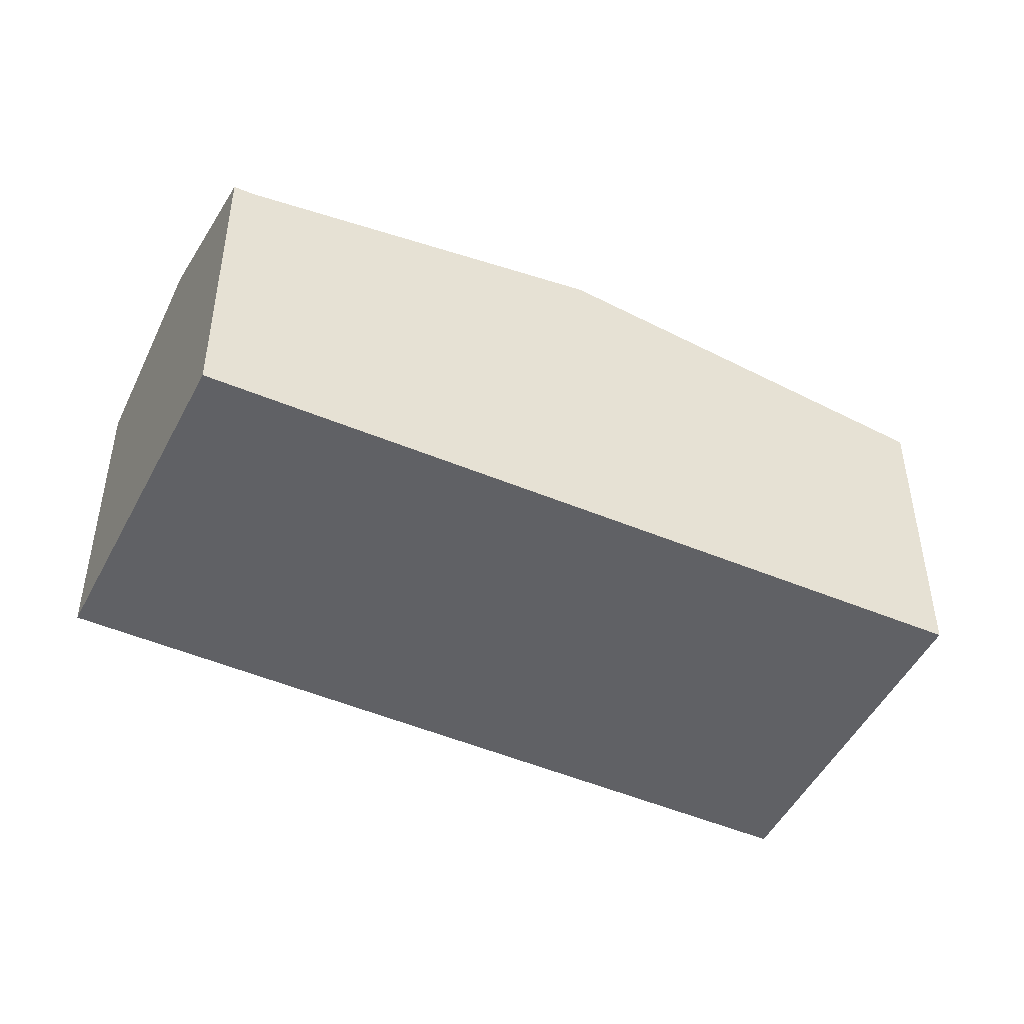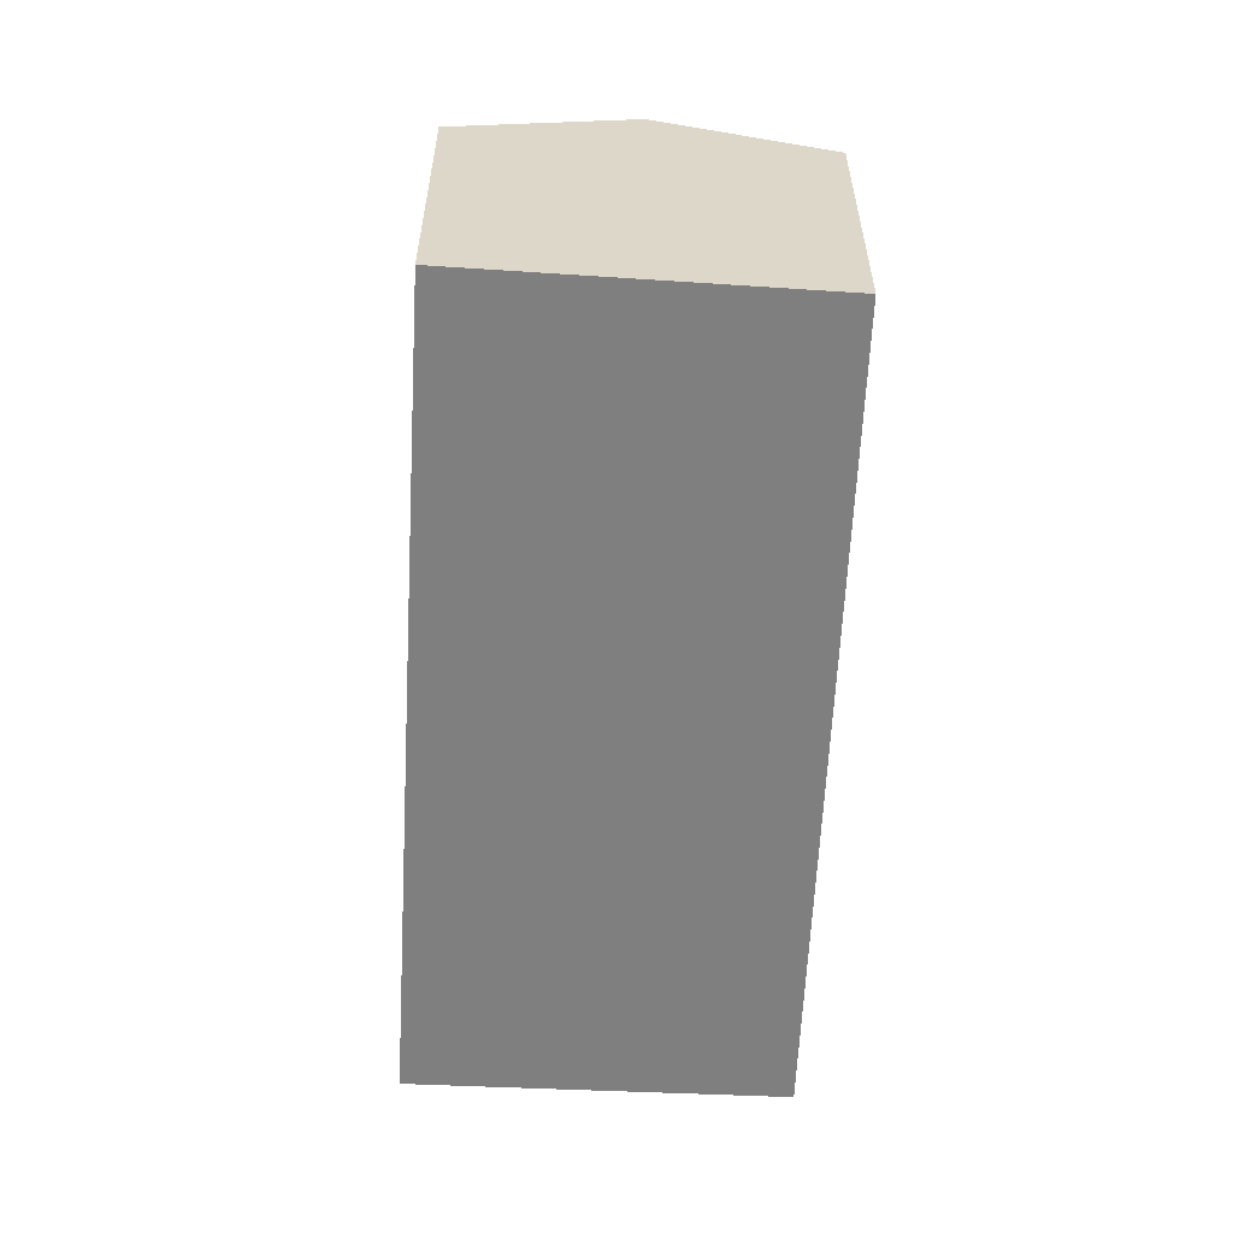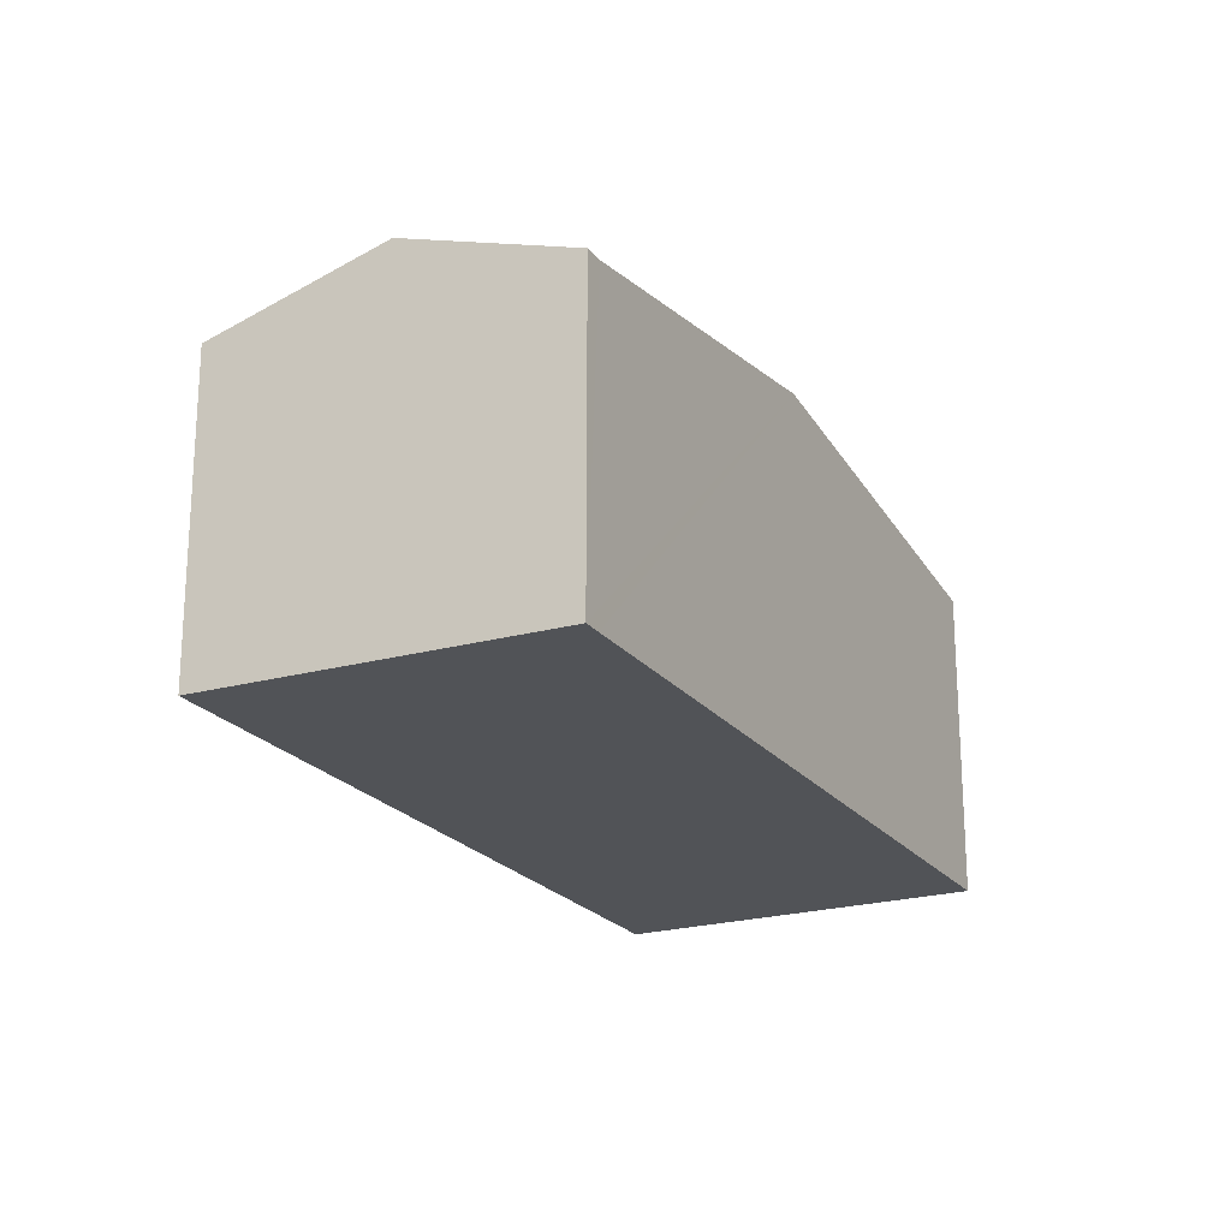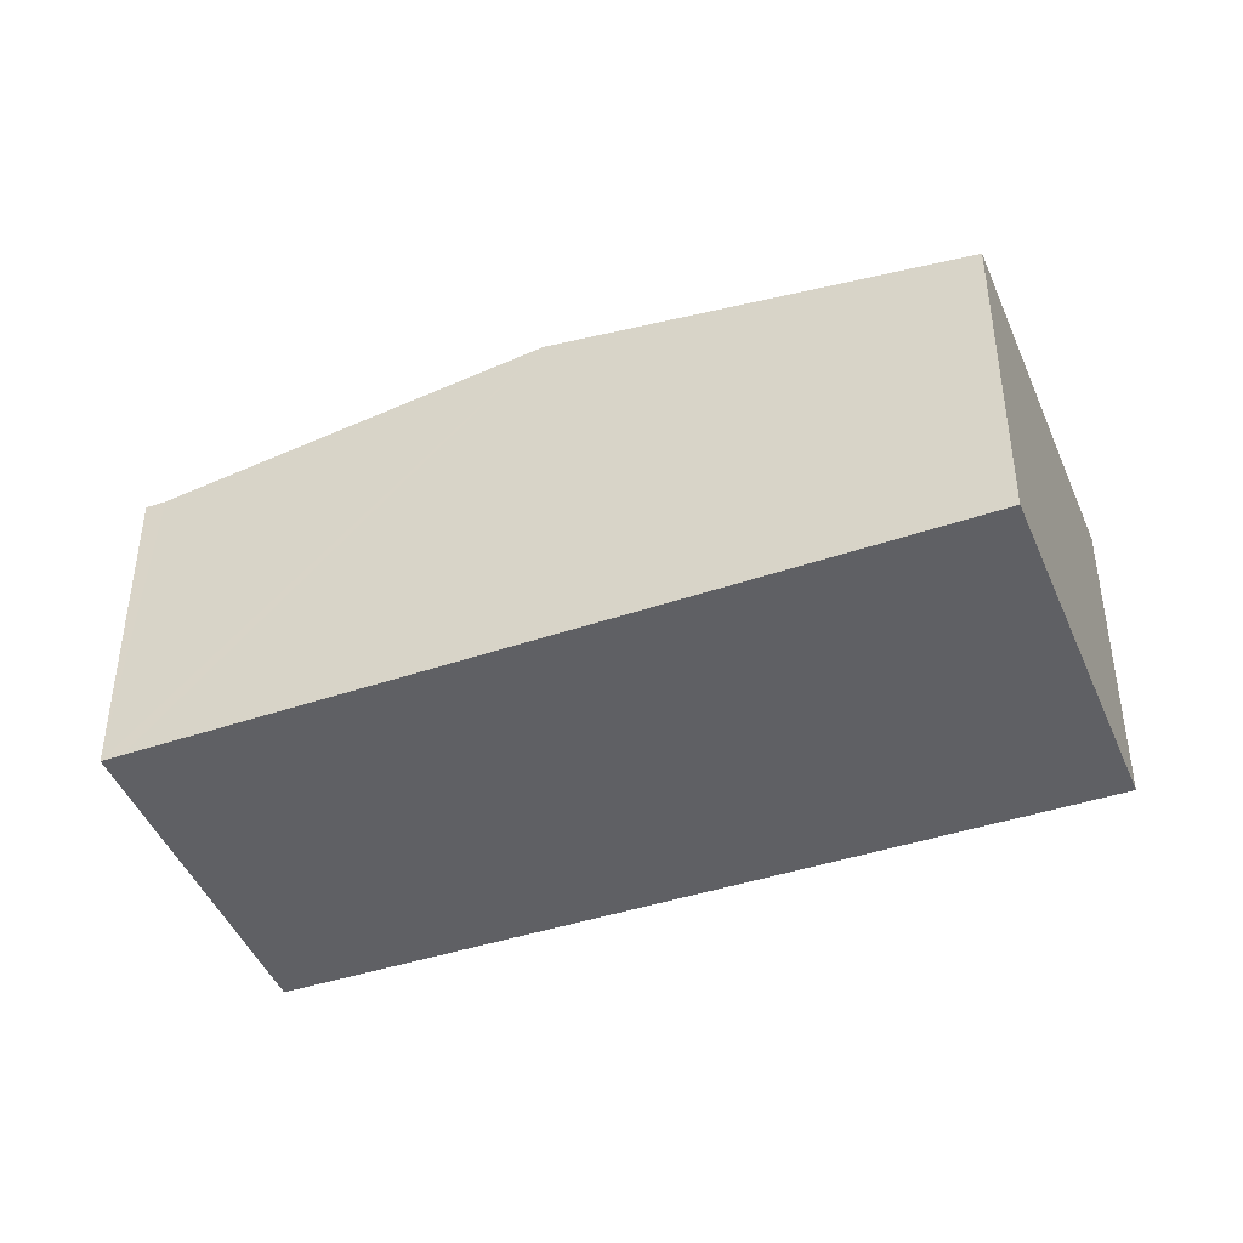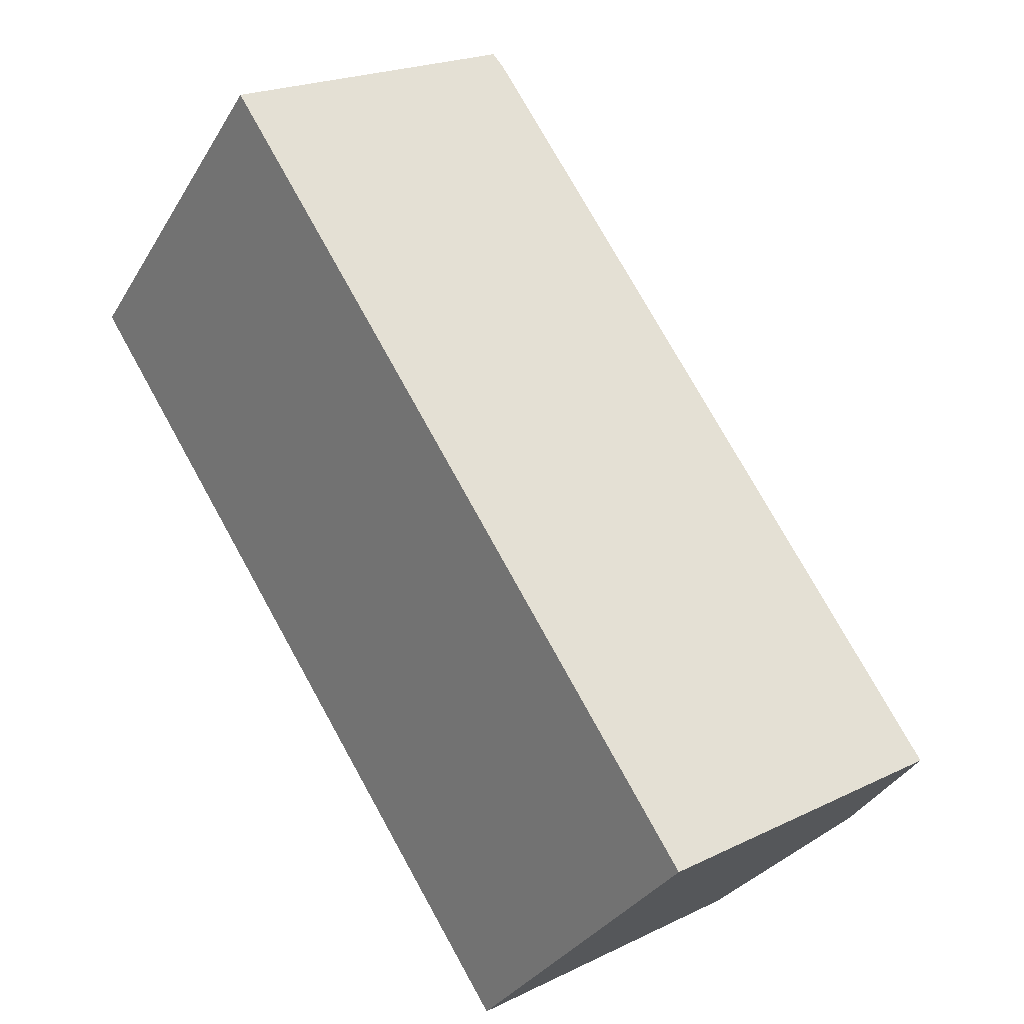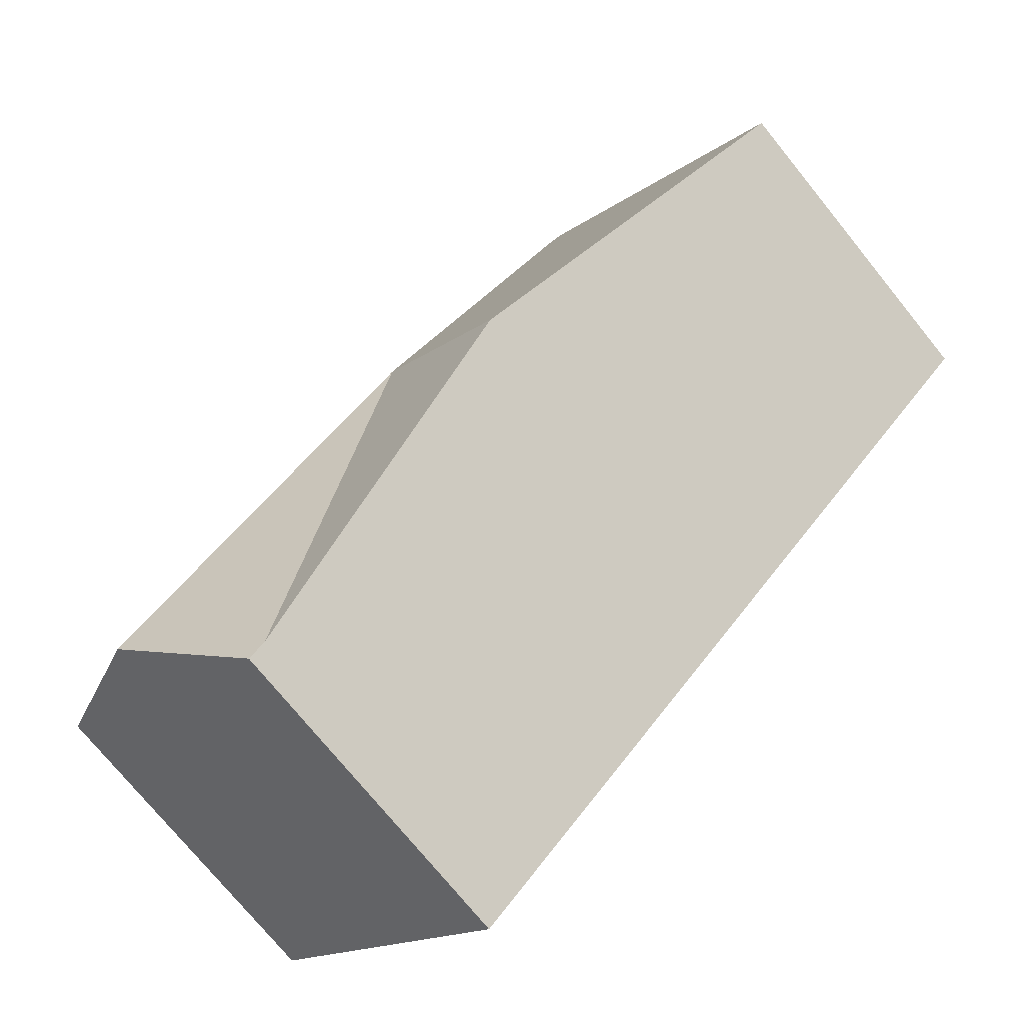
<metadata>
{"format":"obj","ext":"obj","renderer":"f3d","projection":"perspective","resolution":1024,"background":"white","views":[{"elev":-47.7,"azim":-162.5,"up":"+Y"},{"elev":-59.7,"azim":130.2,"up":"+Y"},{"elev":-21.7,"azim":159.9,"up":"+Y"},{"elev":-43.7,"azim":-115.3,"up":"+Y"},{"elev":21.2,"azim":48.9,"up":"+Z"},{"elev":-74.1,"azim":-141.0,"up":"+Z"}]}
</metadata>
<code>
v  4.159 2.24 -3.844
v  5.149 2.623 -3.036
v  4.268 2.24 -3.945
v  3.03 2.623 -1.027
v  2.146 2.623 -1.984
v  1.873 2.23 1.857
v  0 2.214 1.356e-16
v  1.789 2.214 1.937
v  6.053 2.23 -2.103
v  4.268 2.416e-16 -3.945
v  5.149 1.859e-16 -3.036
v  6.053 1.288e-16 -2.103
v  4.159 2.354e-16 -3.844
v  2.146 1.215e-16 -1.984
v  0 0 0
v  1.789 -1.186e-16 1.937
v  1.873 -1.137e-16 1.857
g defaultobject
f 1 2 3
f 2 1 4
f 4 1 5
f 6 7 8
f 7 6 4
f 7 4 5
f 2 6 9
f 6 2 4
f 2 10 3
f 10 2 9
f 10 9 11
f 11 9 12
f 10 1 3
f 1 10 5
f 5 10 13
f 5 13 14
f 5 14 7
f 7 14 15
f 15 8 7
f 8 15 16
f 8 9 6
f 9 8 16
f 9 16 12
f 12 16 17
f 14 16 15
f 16 14 17
f 17 14 12
f 12 14 13
f 12 13 10
f 12 10 11

</code>
